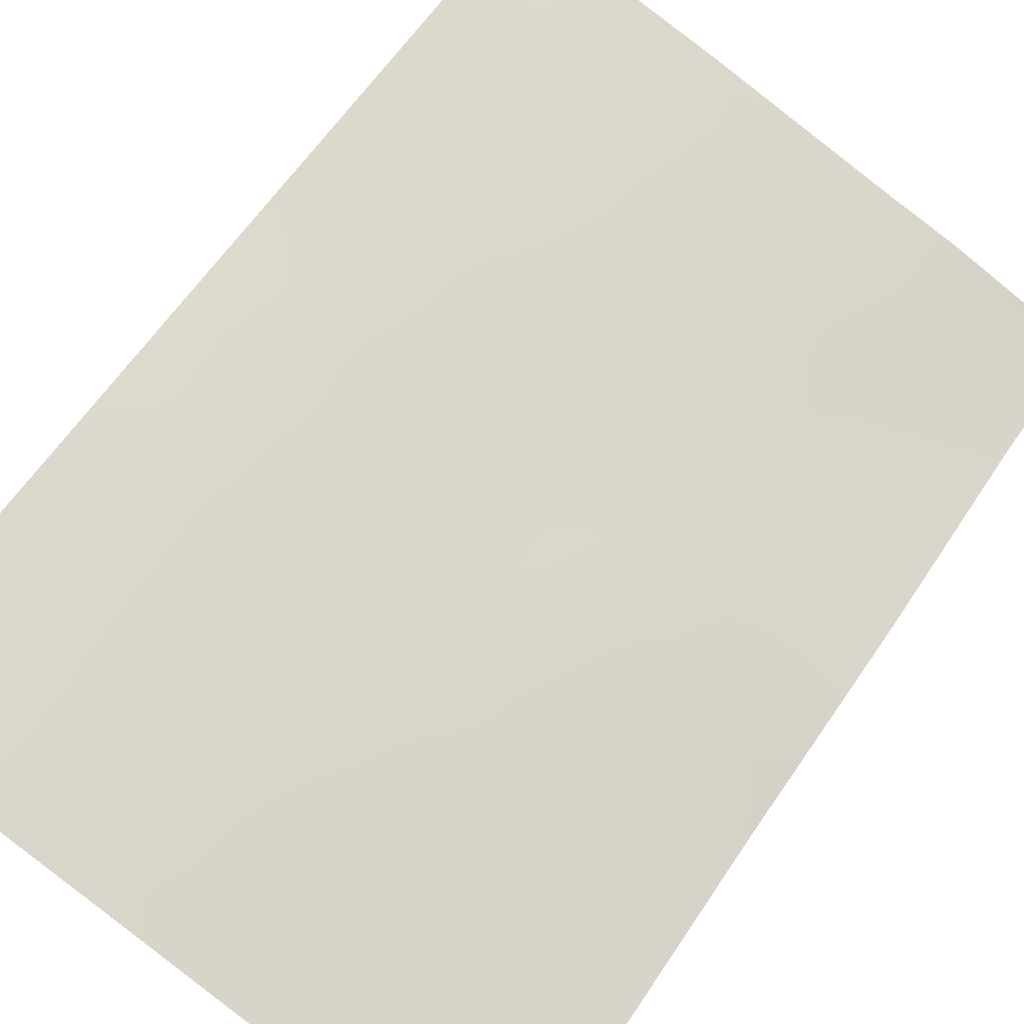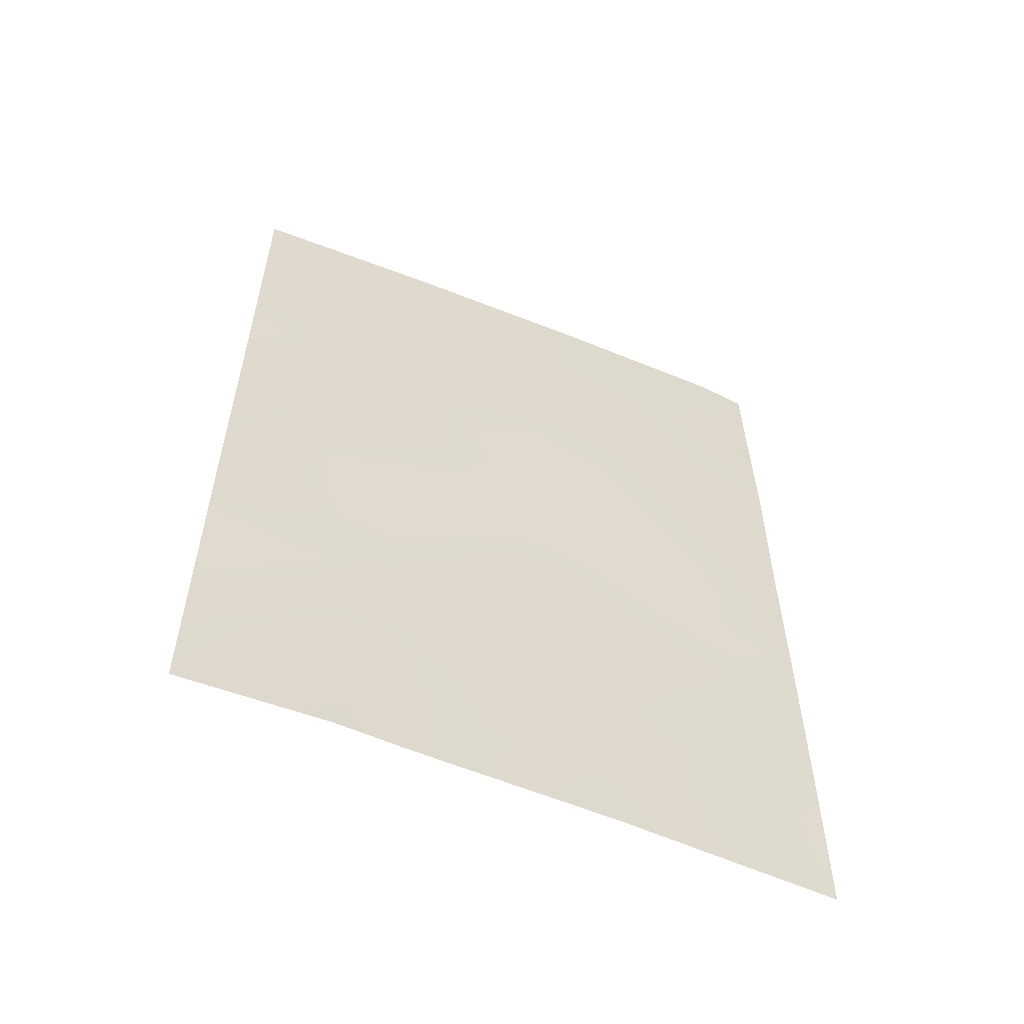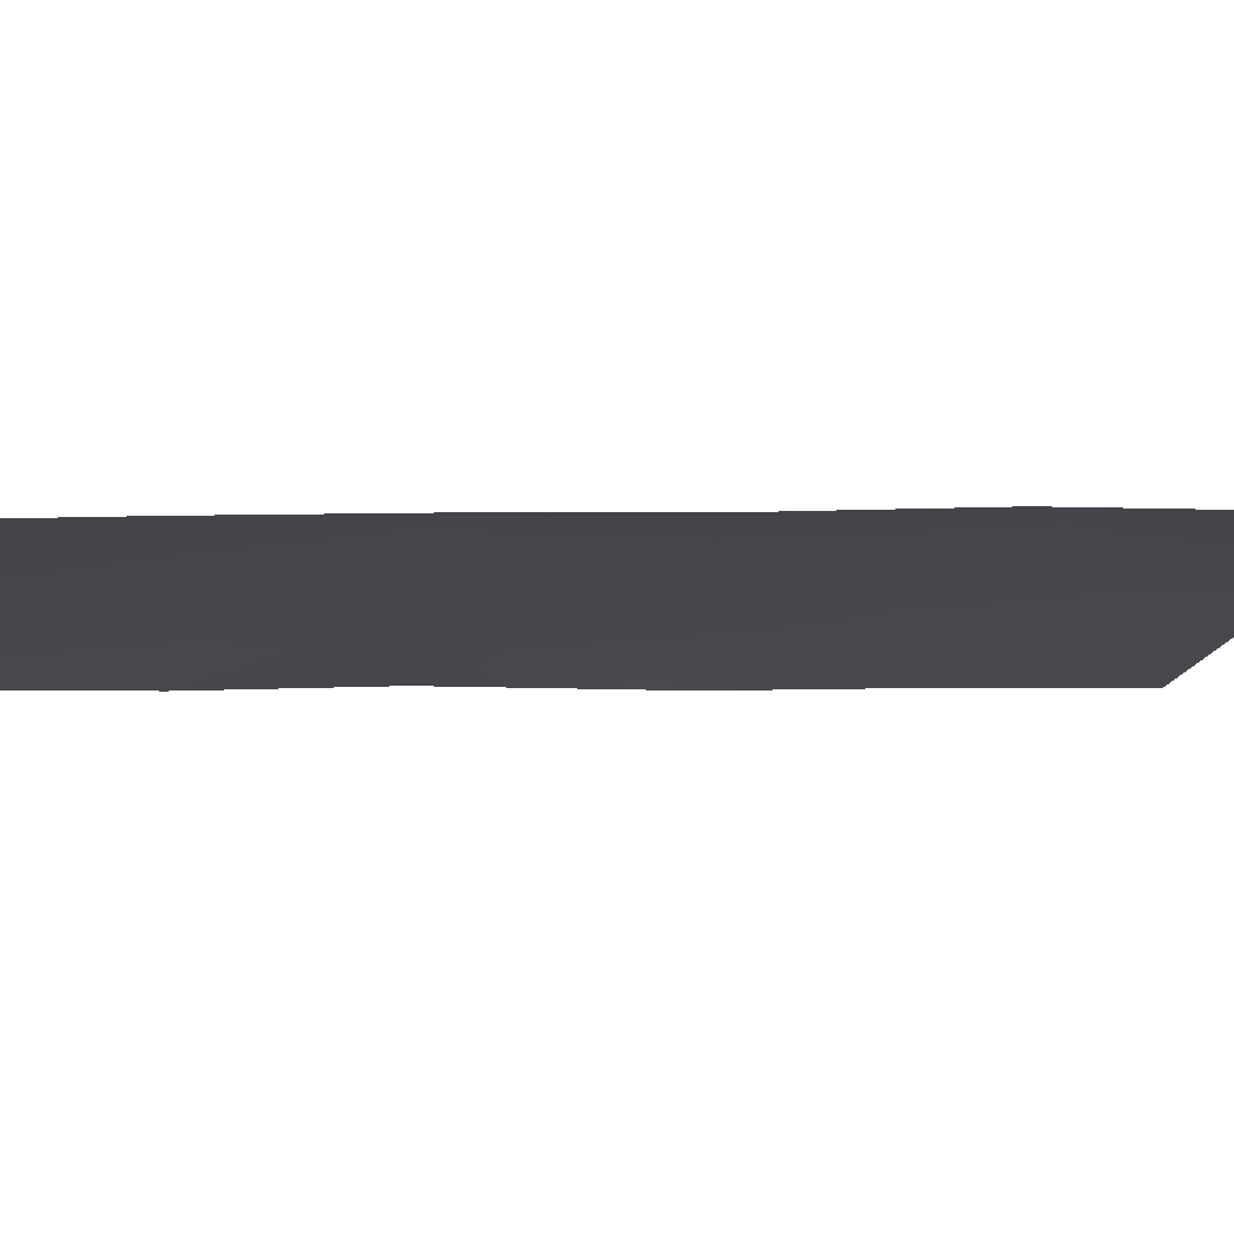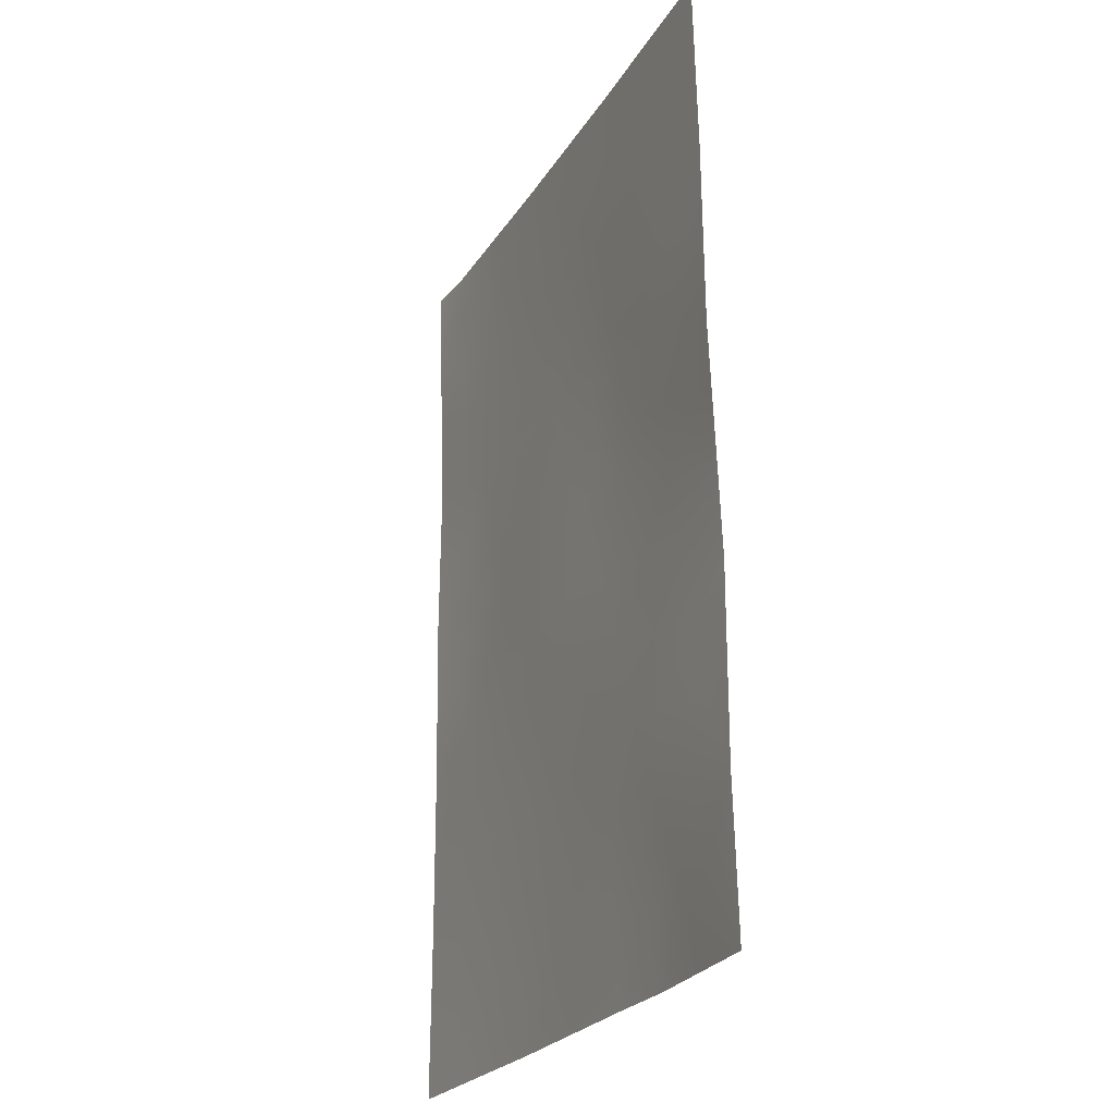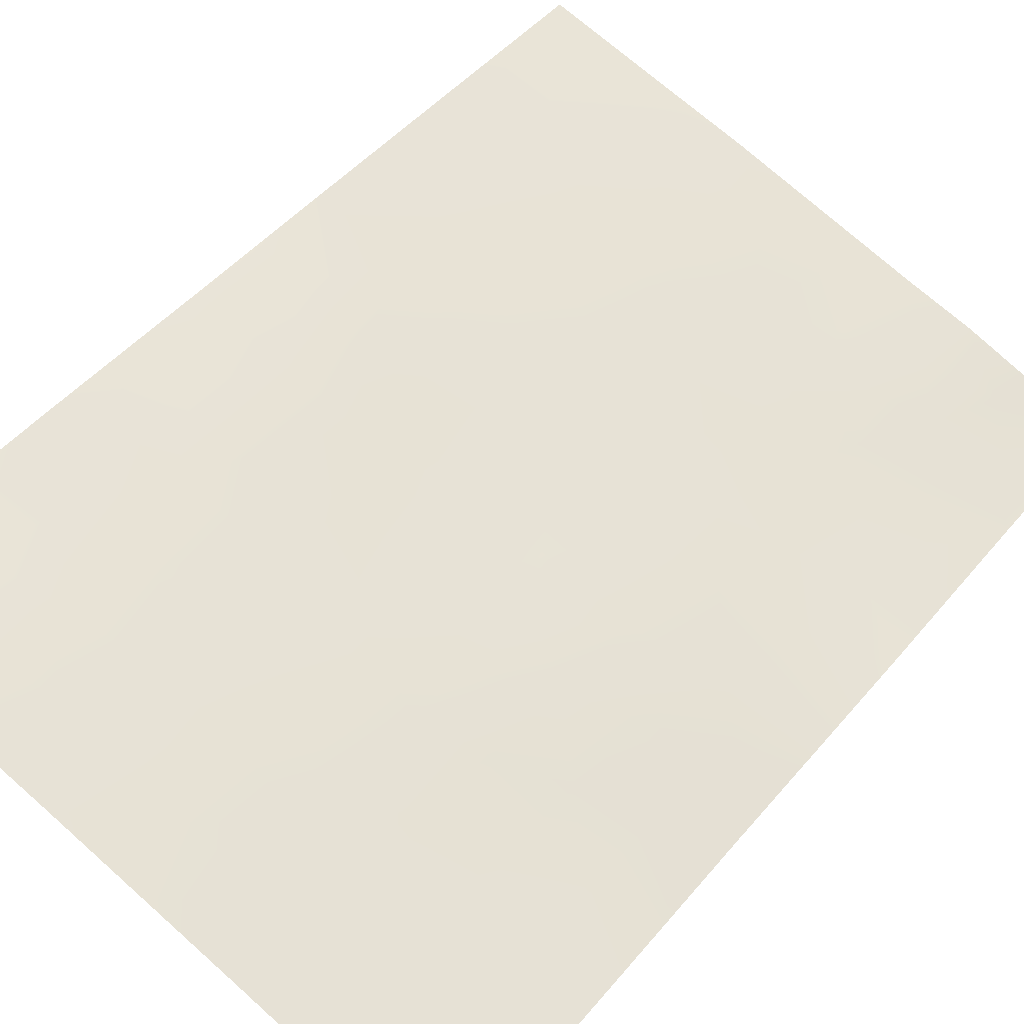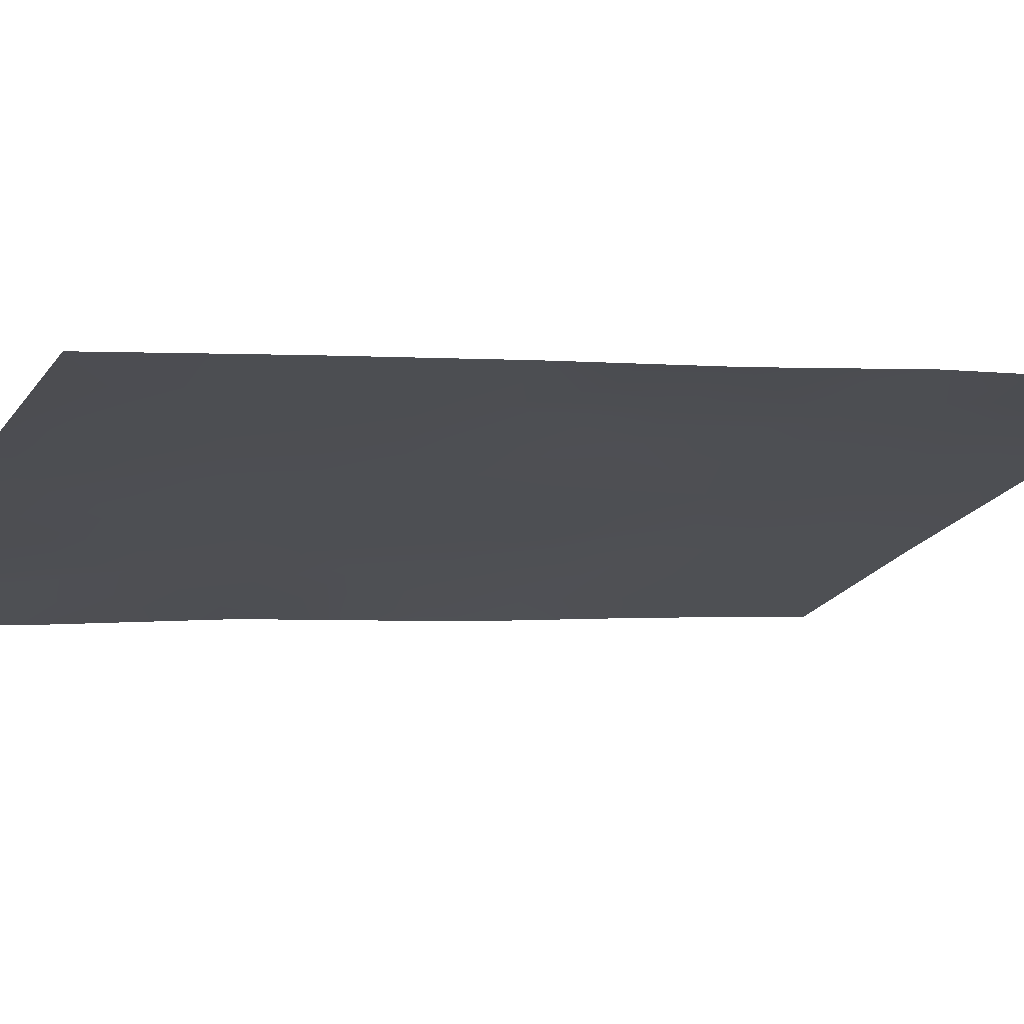
<metadata>
{"format":"obj","ext":"obj","renderer":"f3d","projection":"perspective","resolution":1024,"background":"white","views":[{"elev":60.4,"azim":33.2,"up":"+Y"},{"elev":-57.9,"azim":137.2,"up":"+Z"},{"elev":9.2,"azim":-96.0,"up":"+Y"},{"elev":-24.9,"azim":45.3,"up":"+Z"},{"elev":46.3,"azim":37.1,"up":"+Y"},{"elev":0.9,"azim":-115.9,"up":"+Y"}]}
</metadata>
<code>
v 12.05 56.05 38
v 15.8 54.67 44.2
v 10.33 56.61 40.22
v 12.03 56.04 40.97
v 13.45 55.56 39.62
v 10.32 56.6 46.77
v 14.95 54.96 46.69
v 16.29 54.61 38
v 18.01 53.92 38
v 17.91 53.73 50
v 10.33 56.6 38
v 10.92 56.34 50
v 13.2 55.53 50
v 17.93 53.77 47.67
v 10.31 56.58 44.57
v 10.28 56.53 49.26
v 10.27 56.51 50
v 16.13 54.63 38.8
v 15.42 54.9 38
v 17.99 53.88 39.93
v 15.56 54.65 50
v 11.47 56.24 44.5
v 15.3 54.88 40.37
v 17.14 54.19 40.17
v 14.57 55.12 42.24
v 13.68 55.46 41.66
v 17.94 53.79 45.24
v 17.99 53.88 42.31
v 12.37 55.9 42.87
v 12.99 55.75 38
v 10.33 56.61 42.42
v 11.83 56.12 39.08
v 13.88 55.32 48.17
v 16.48 54.42 42.05
v 11.87 56.05 48.33
v 17.97 53.85 43.42
v 12.7 55.78 46.31
v 16.29 54.39 48.27
v 16.47 54.36 46.05
v 11.18 56.29 47.45
v 12.25 55.92 47.32
v 17.48 54.09 39.17
v 18 53.9 38.97
v 16.73 54.19 50
v 16.04 54.47 49.18
v 17.02 54.09 49.08
v 11.19 56.32 38
v 12.06 55.93 50
v 11.44 56.17 49.22
v 12.48 55.8 49.13
v 10.32 56.59 45.67
v 11.1 56.35 45.51
v 11.15 56.34 38.63
v 17.15 54.27 38
v 16.99 54.31 38.55
v 10.3 56.56 48.01
v 11.01 56.32 48.52
v 10.32 56.59 43.49
v 10.96 56.4 43.51
v 13.25 55.58 43.25
v 14.2 55.24 43.36
v 16.4 54.37 47.19
v 17.19 54.07 46.84
v 17.14 54.07 48.01
v 11.45 56.22 42.63
v 11.89 56.08 43.6
v 14.23 55.22 45.24
v 14.71 55.06 44.24
v 15.78 54.66 45.33
v 14.38 55.09 50
v 13.38 55.49 48.94
v 14.15 55.19 49.14
v 13 55.69 42.28
v 13.04 55.72 38.59
v 17.99 53.88 41.12
v 17.48 54.07 40.86
v 16.66 54.41 39.44
v 14.21 55.32 38
v 14.66 55.15 38.79
v 15.3 54.91 39.22
v 14.39 55.22 39.84
v 10.33 56.61 41.32
v 11.18 56.33 40.64
v 11.24 56.3 41.65
v 15.91 54.69 39.61
v 11.14 56.34 39.64
v 11.95 56.07 39.98
v 12.77 55.79 40.29
v 17.92 53.75 48.83
v 10.33 56.61 39.23
v 15.89 54.65 41.24
v 15.6 54.74 42.24
v 15.12 54.93 41.45
v 16.24 54.53 40.31
v 16.75 54.33 41.09
v 17.3 54.13 41.8
v 14.42 55.2 41.02
v 13.59 55.5 40.63
v 12.88 55.68 48.18
v 17.23 54.06 45.67
v 17.93 53.78 46.45
v 12.86 55.75 41.29
v 12.67 55.79 43.78
v 12.15 55.99 41.92
v 17.95 53.81 44.51
v 12.08 56.01 45.42
v 13.13 55.62 45.33
v 16.87 54.26 43.86
v 16.2 54.52 43.08
v 17.15 54.16 42.81
v 15.22 54.88 43.25
v 15.71 54.66 46.42
v 14.85 54.94 48.37
v 15.51 54.71 47.51
v 14.46 55.12 47.37
v 13.36 55.53 47.21
v 16.56 54.36 44.92
v 13.78 55.4 42.58
v 14.97 54.96 45.85
v 15.14 54.9 44.94
v 15.17 54.81 49.16
v 10.94 56.39 46.39
v 11.69 56.13 46.43
v 13.54 55.47 44.32
v 12.48 55.86 44.52
v 13.94 55.32 46.28
v 13.82 55.45 38.69
v 17.43 54.03 44.56
v 15.59 54.65 48.47
v 12.56 55.87 39.2
f 42 9 43
f 44 45 46
f 1 53 47
f 48 49 50
f 6 51 122
f 16 12 17
f 8 18 19
f 9 55 54
f 56 40 57
f 58 31 59
f 62 63 64
f 65 66 59
f 118 73 26
f 75 28 96
f 55 42 77
f 80 81 79
f 82 83 84
f 32 1 130
f 23 80 85
f 86 87 83
f 35 49 57
f 46 64 89
f 86 90 53
f 91 92 93
f 91 94 95
f 96 95 76
f 81 97 98
f 50 99 71
f 100 101 63
f 88 98 102
f 97 93 25
f 94 85 77
f 65 84 104
f 104 102 73
f 128 105 27
f 52 106 123
f 108 109 110
f 111 92 109
f 110 96 28
f 112 62 114
f 114 113 115
f 99 41 116
f 35 40 41
f 40 6 122
f 24 42 20
f 43 20 42
f 10 44 46
f 44 21 45
f 46 45 38
f 53 11 47
f 13 48 50
f 48 12 49
f 50 49 35
f 51 15 52
f 22 52 15
f 53 1 32
f 18 8 55
f 54 55 8
f 16 56 57
f 56 6 40
f 57 40 35
f 15 59 22
f 59 15 58
f 60 29 73
f 38 62 64
f 62 39 63
f 64 63 14
f 31 65 59
f 65 29 66
f 59 66 22
f 21 70 121
f 70 13 72
f 25 118 26
f 130 74 5
f 18 55 77
f 55 9 42
f 77 42 24
f 30 78 127
f 78 19 79
f 78 79 127
f 19 80 79
f 80 23 81
f 79 81 127
f 31 82 84
f 82 3 83
f 84 83 4
f 19 18 80
f 85 80 18
f 3 86 83
f 86 32 87
f 83 87 4
f 87 88 4
f 49 16 57
f 16 49 12
f 10 46 89
f 46 38 64
f 89 64 14
f 32 86 53
f 86 3 90
f 53 90 11
f 23 91 93
f 91 34 92
f 93 92 25
f 34 91 95
f 91 23 94
f 95 94 24
f 75 96 76
f 96 34 95
f 76 95 24
f 5 81 98
f 81 23 97
f 98 97 26
f 13 50 71
f 50 35 99
f 71 99 33
f 39 100 63
f 100 27 101
f 63 101 14
f 4 88 102
f 88 5 98
f 102 98 26
f 124 103 60
f 103 125 66
f 60 103 29
f 26 97 25
f 97 23 93
f 24 94 77
f 94 23 85
f 77 85 18
f 29 65 104
f 65 31 84
f 104 84 4
f 29 104 73
f 104 4 102
f 73 102 26
f 39 117 100
f 100 128 27
f 52 22 106
f 124 107 125
f 107 37 106
f 66 125 22
f 67 107 124
f 36 108 110
f 108 2 109
f 110 109 34
f 108 36 128
f 128 100 117
f 108 117 2
f 2 111 109
f 111 25 92
f 109 92 34
f 110 34 96
f 36 110 28
f 68 124 61
f 111 61 25
f 7 119 112
f 112 69 39
f 113 129 121
f 7 112 114
f 112 39 62
f 114 62 38
f 7 114 115
f 114 38 129
f 33 99 116
f 99 35 41
f 116 41 37
f 7 115 126
f 115 33 116
f 126 116 37
f 60 118 61
f 119 120 69
f 128 117 108
f 124 60 61
f 60 73 118
f 61 118 25
f 120 119 67
f 2 120 68
f 121 70 72
f 72 71 33
f 119 126 67
f 67 126 107
f 68 67 124
f 119 69 112
f 69 117 39
f 21 121 45
f 40 122 123
f 122 51 52
f 67 68 120
f 52 123 122
f 68 61 111
f 41 123 37
f 76 24 20
f 103 66 29
f 37 123 106
f 2 68 111
f 76 20 75
f 126 37 107
f 115 113 33
f 125 107 106
f 72 13 71
f 74 127 5
f 127 81 5
f 124 125 103
f 125 106 22
f 7 126 119
f 69 120 2
f 126 115 116
f 69 2 117
f 40 123 41
f 105 128 36
f 113 121 72
f 33 113 72
f 129 45 121
f 45 129 38
f 114 129 113
f 87 130 88
f 32 130 87
f 130 5 88
f 74 130 1
f 74 1 30
f 30 127 74

</code>
